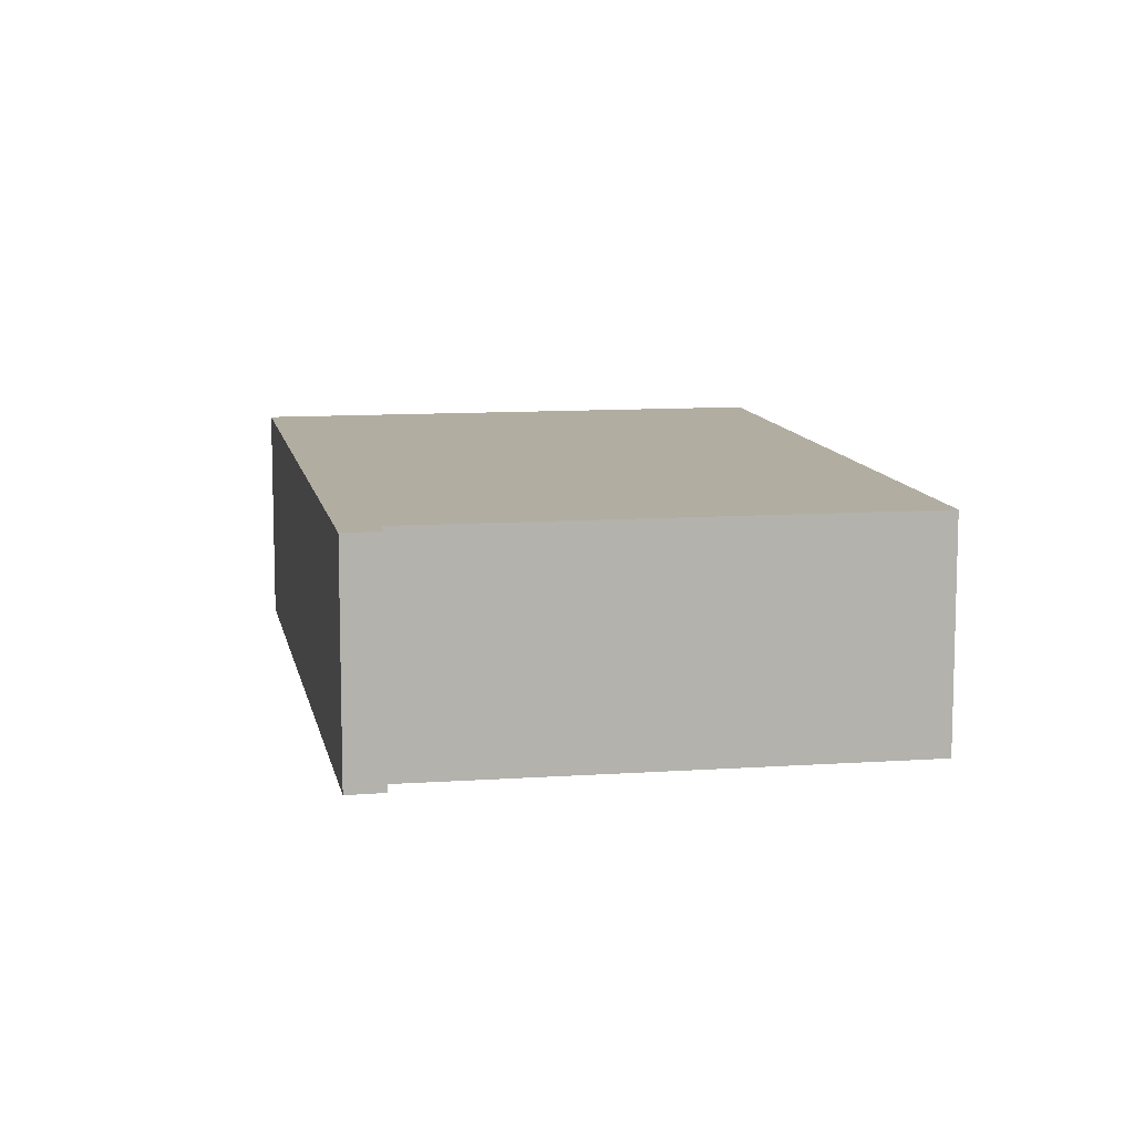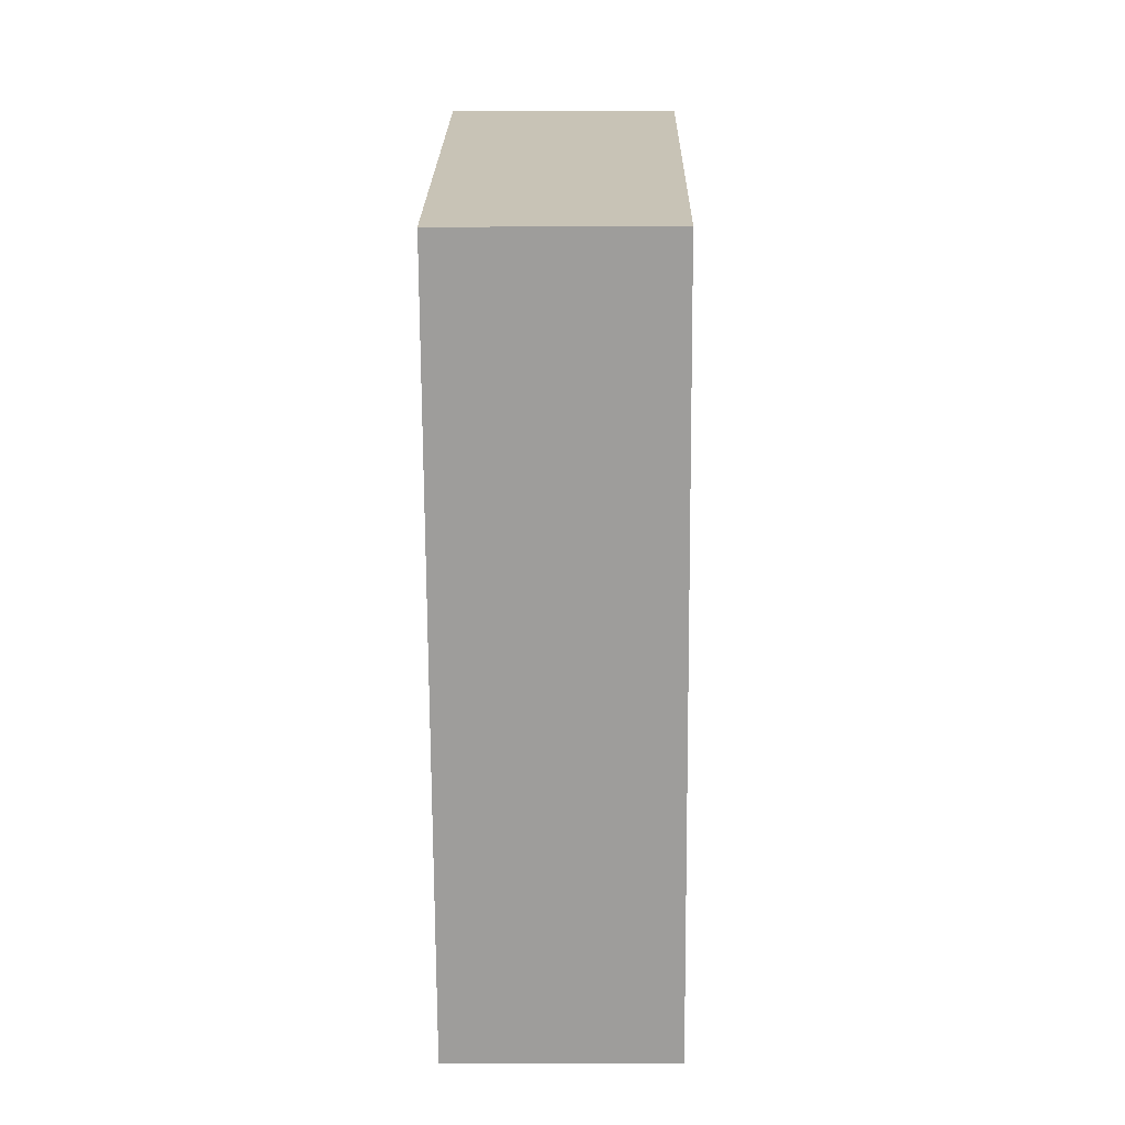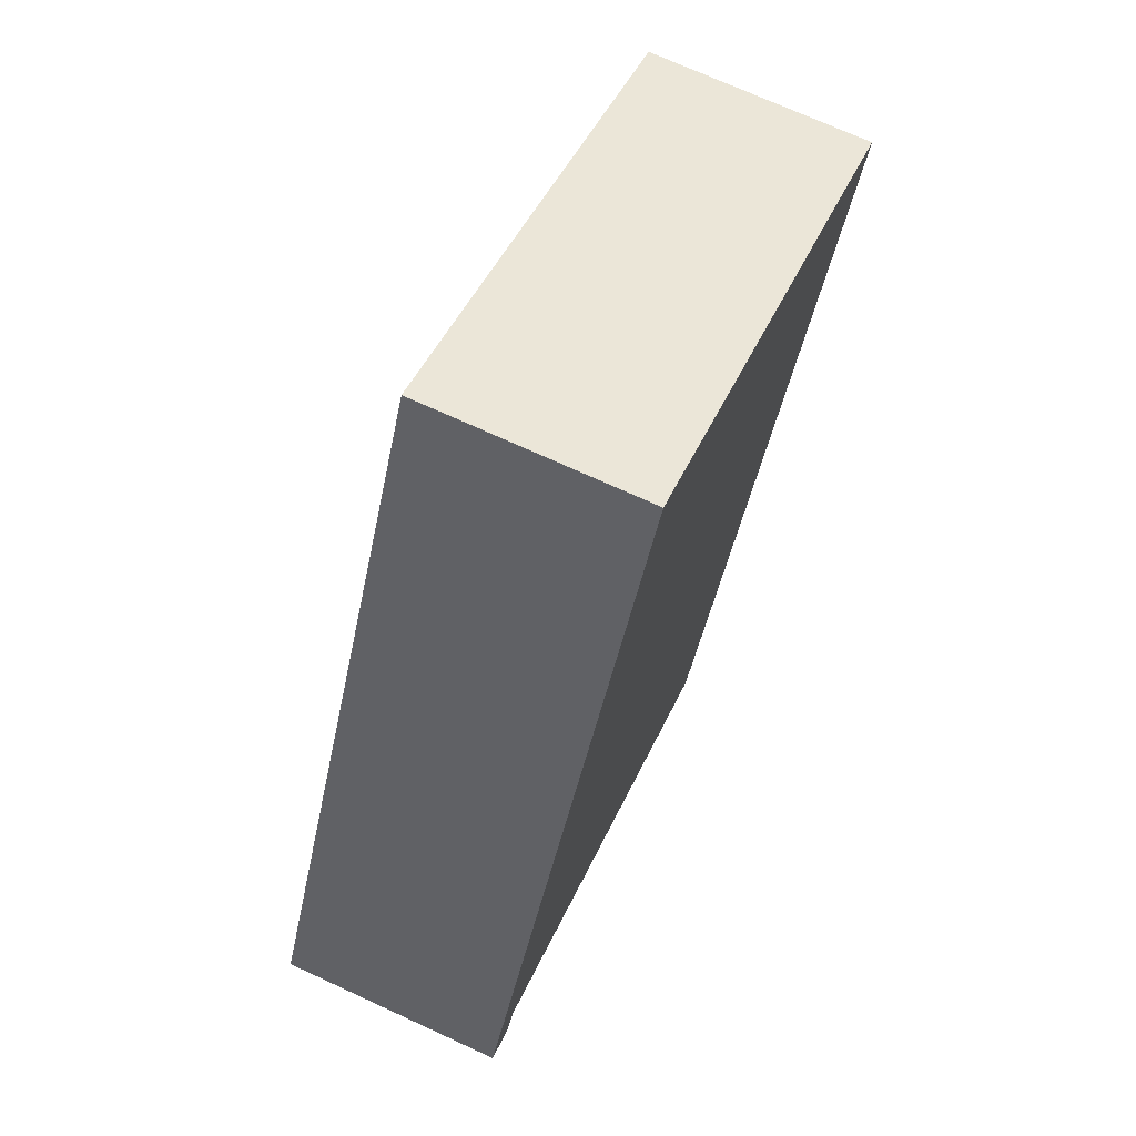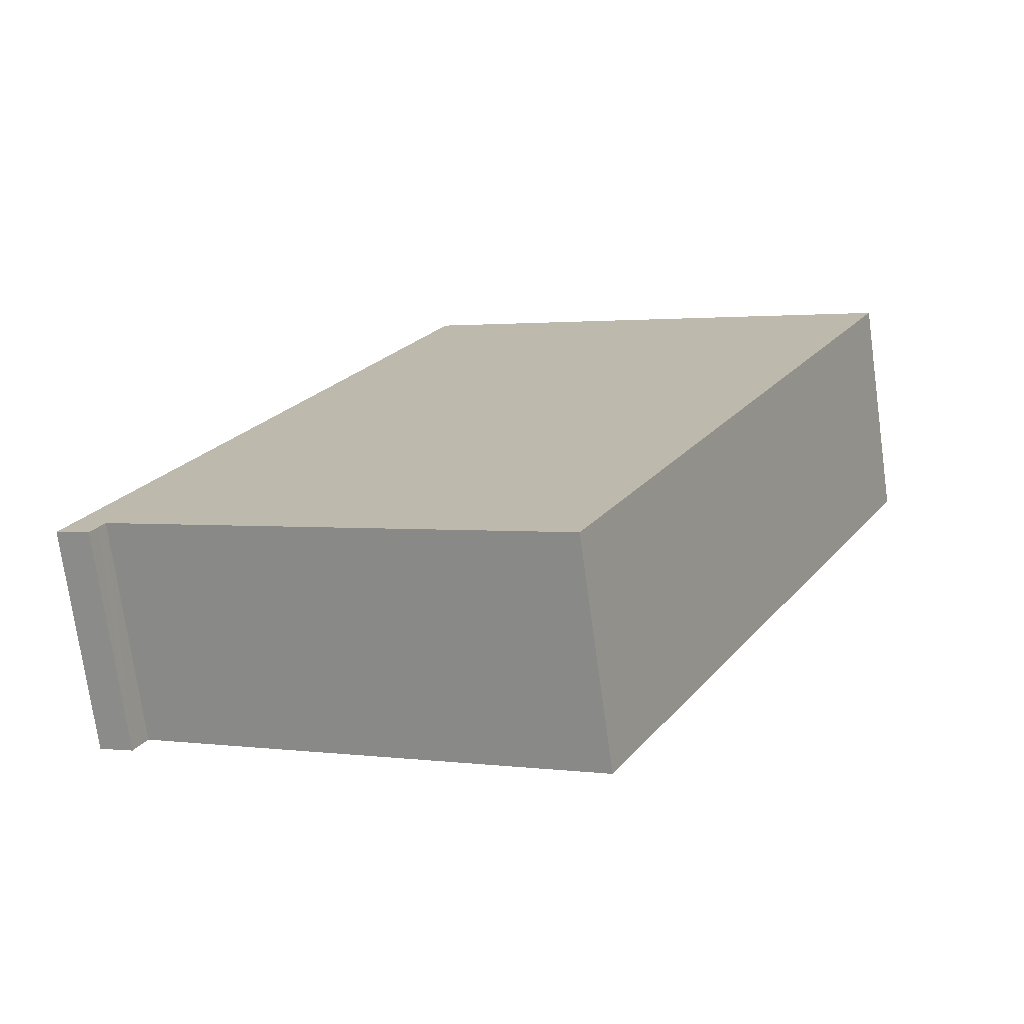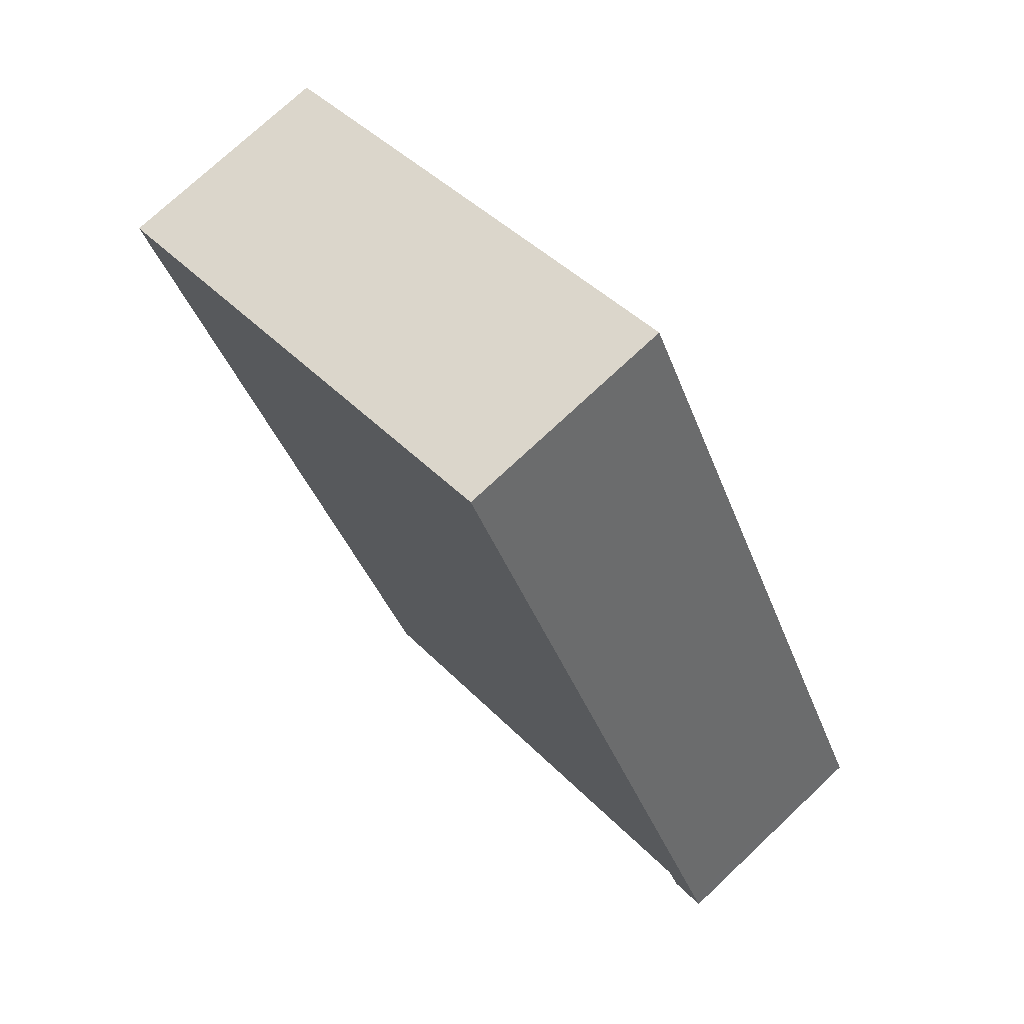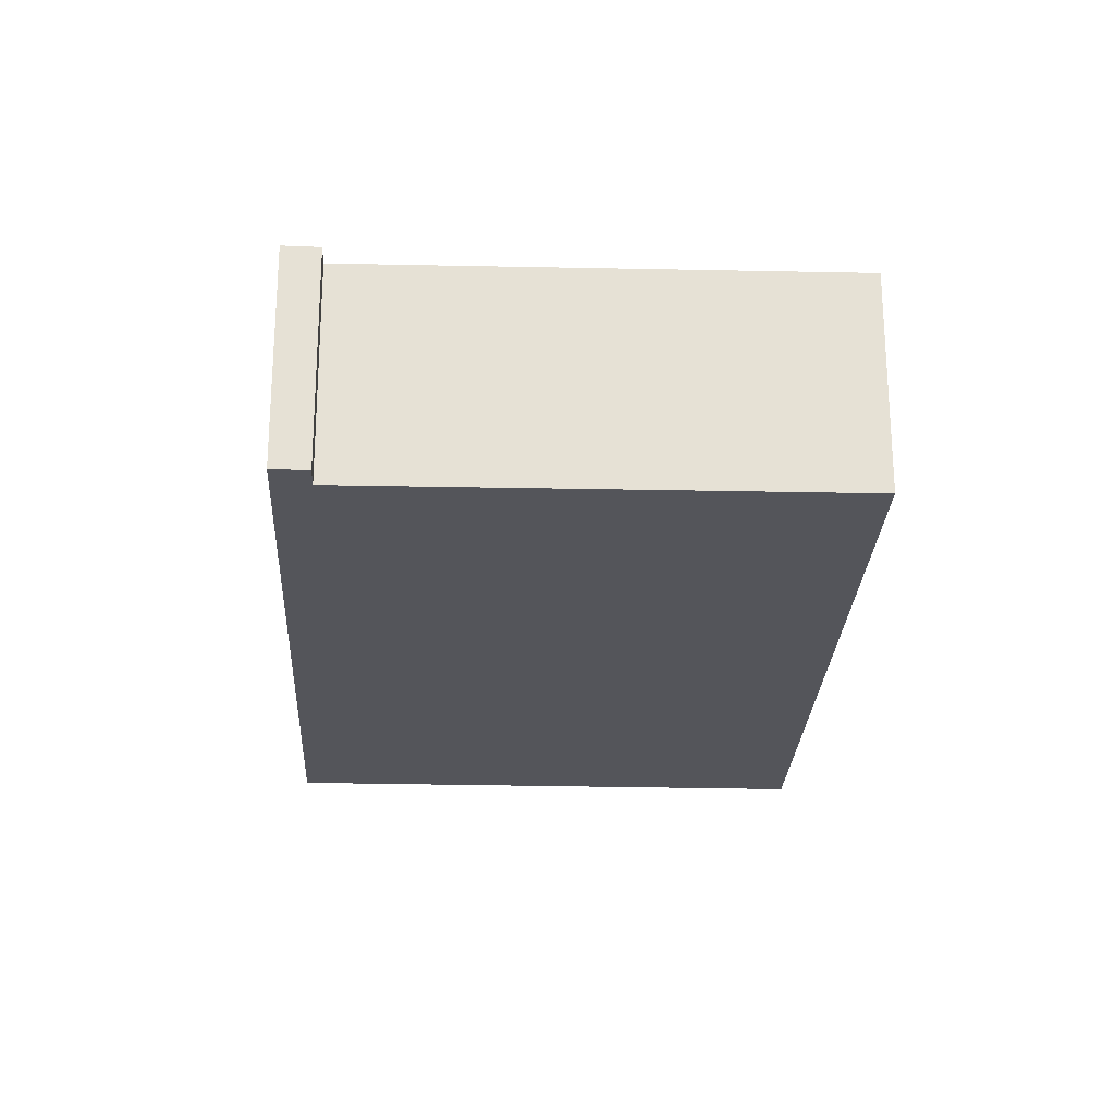
<metadata>
{"format":"obj","ext":"obj","renderer":"f3d","projection":"perspective","resolution":1024,"background":"white","views":[{"elev":10.5,"azim":142.9,"up":"+Y"},{"elev":-7.3,"azim":-89.2,"up":"+Z"},{"elev":71.5,"azim":114.7,"up":"+Z"},{"elev":-73.5,"azim":-172.1,"up":"+Z"},{"elev":74.0,"azim":46.7,"up":"+Z"},{"elev":-24.9,"azim":150.7,"up":"+Y"}]}
</metadata>
<code>
v  0 2.466 1.51e-16
v  8.782 2.466 -5.042
v  3.835 2.466 -7.6
v  8.915 2.466 -5.308
v  9.214 2.466 -4.972
v  9.293 2.466 -5.131
v  8.842 2.466 -5.161
v  5.392 2.466 2.74
v  3.835 4.654e-16 -7.6
v  0 0 0
v  8.915 3.25e-16 -5.308
v  8.782 3.087e-16 -5.042
v  8.842 3.16e-16 -5.161
v  5.392 -1.678e-16 2.74
v  9.214 3.044e-16 -4.972
v  9.293 3.142e-16 -5.131
g defaultobject
f 1 2 3
f 4 5 6
f 5 4 7
f 5 7 2
f 5 2 8
f 8 2 1
f 9 1 3
f 1 9 10
f 11 7 4
f 7 11 2
f 2 11 12
f 12 11 13
f 10 8 1
f 8 10 14
f 14 5 8
f 5 14 15
f 5 15 6
f 6 15 16
f 16 4 6
f 4 16 11
f 12 3 2
f 3 12 9
f 15 11 16
f 11 15 14
f 11 14 13
f 13 14 12
f 12 14 10
f 12 10 9

</code>
